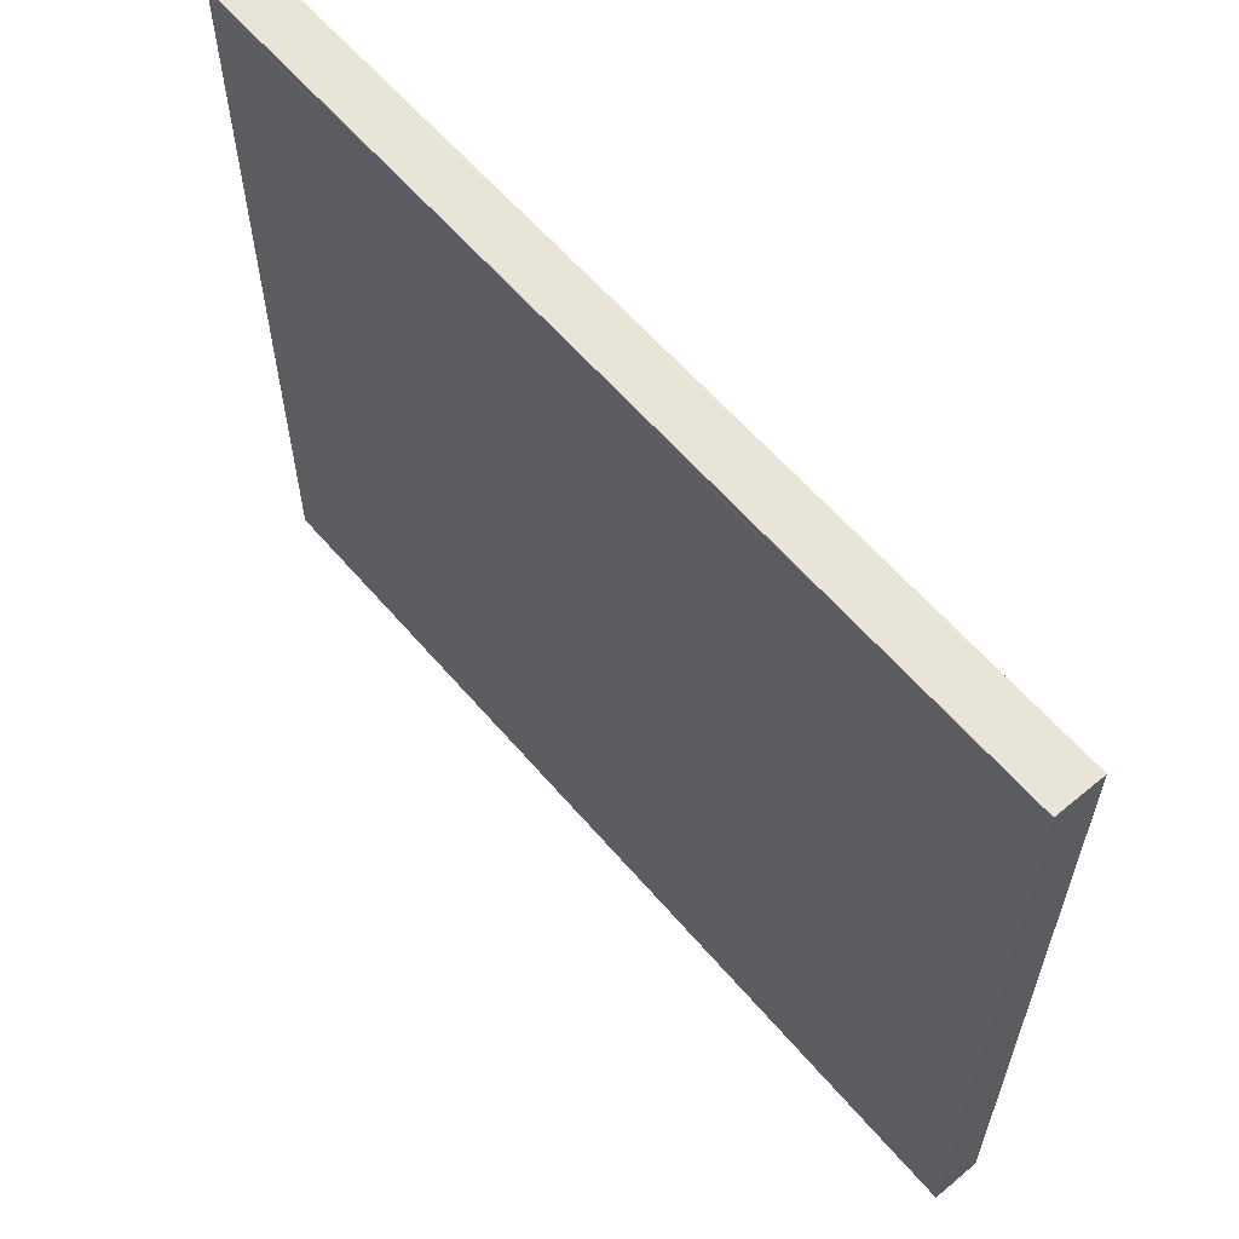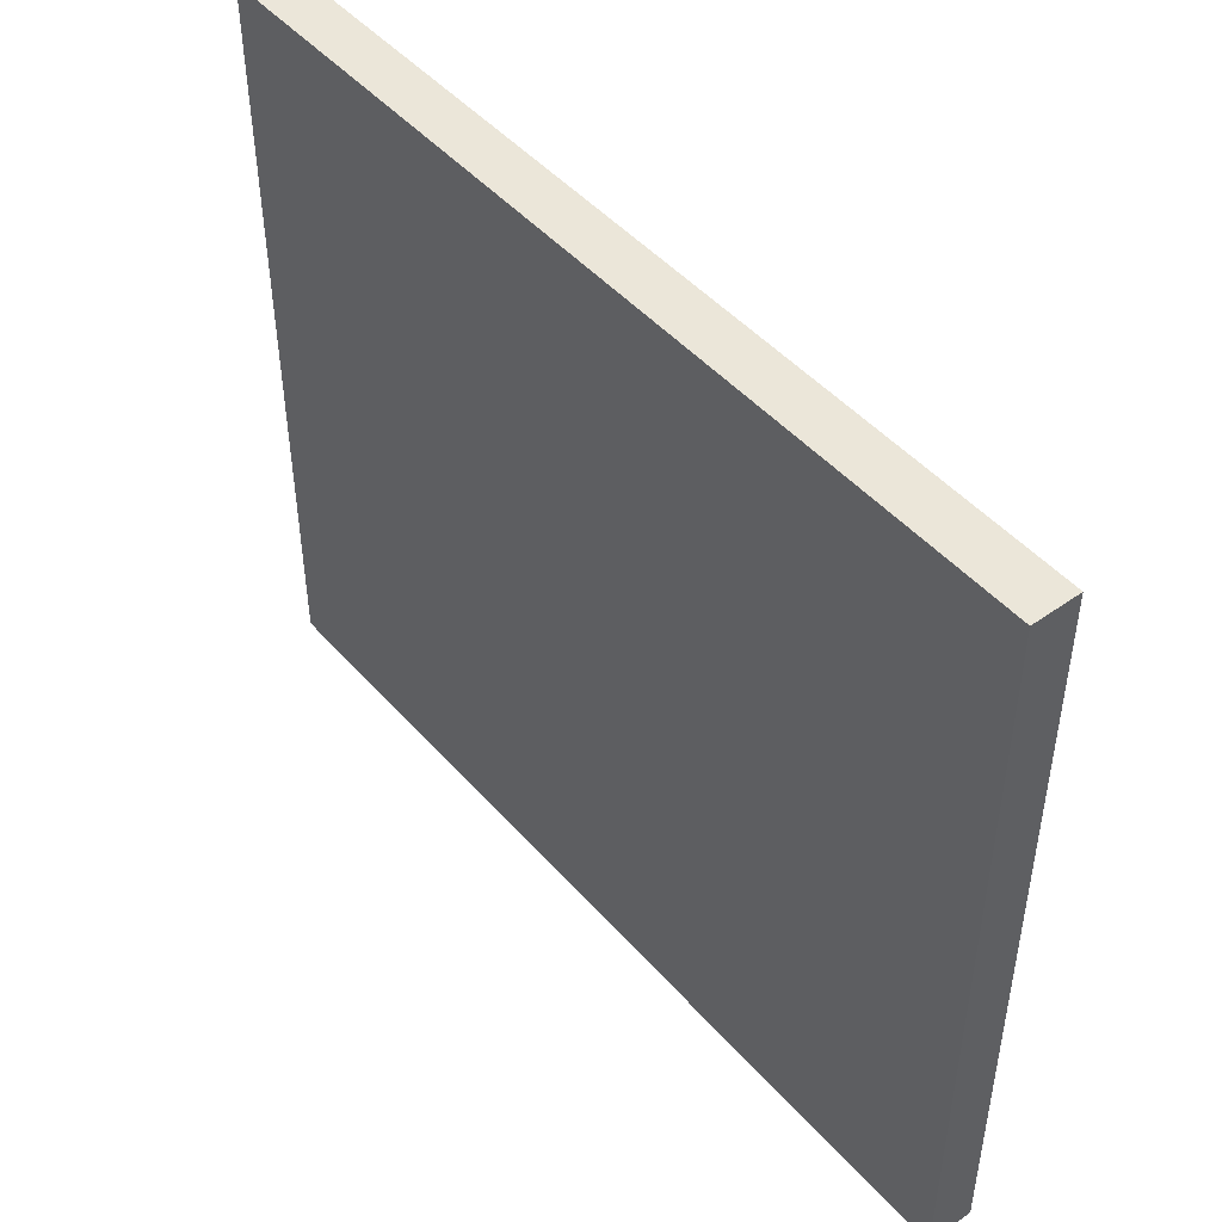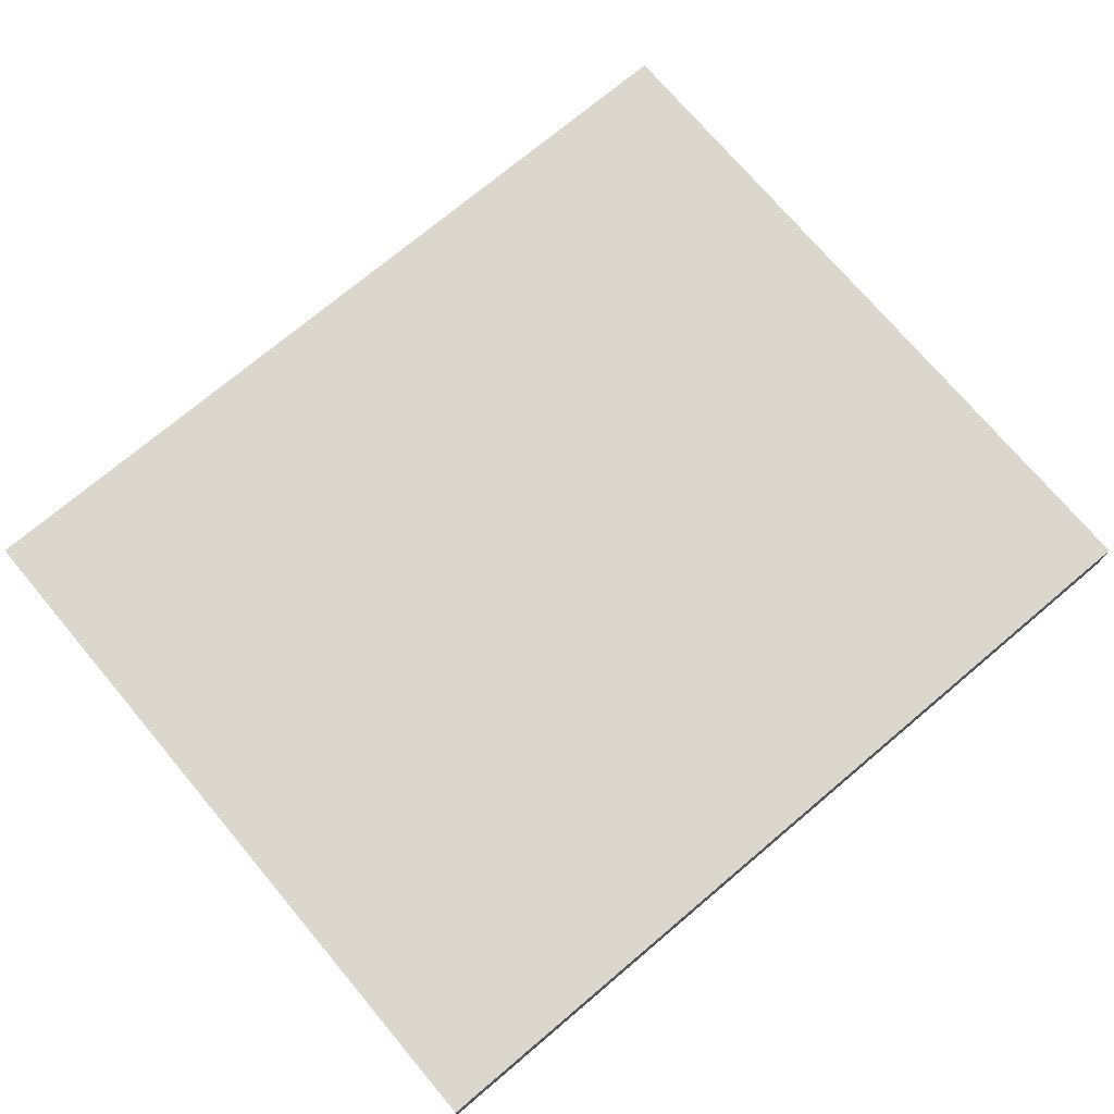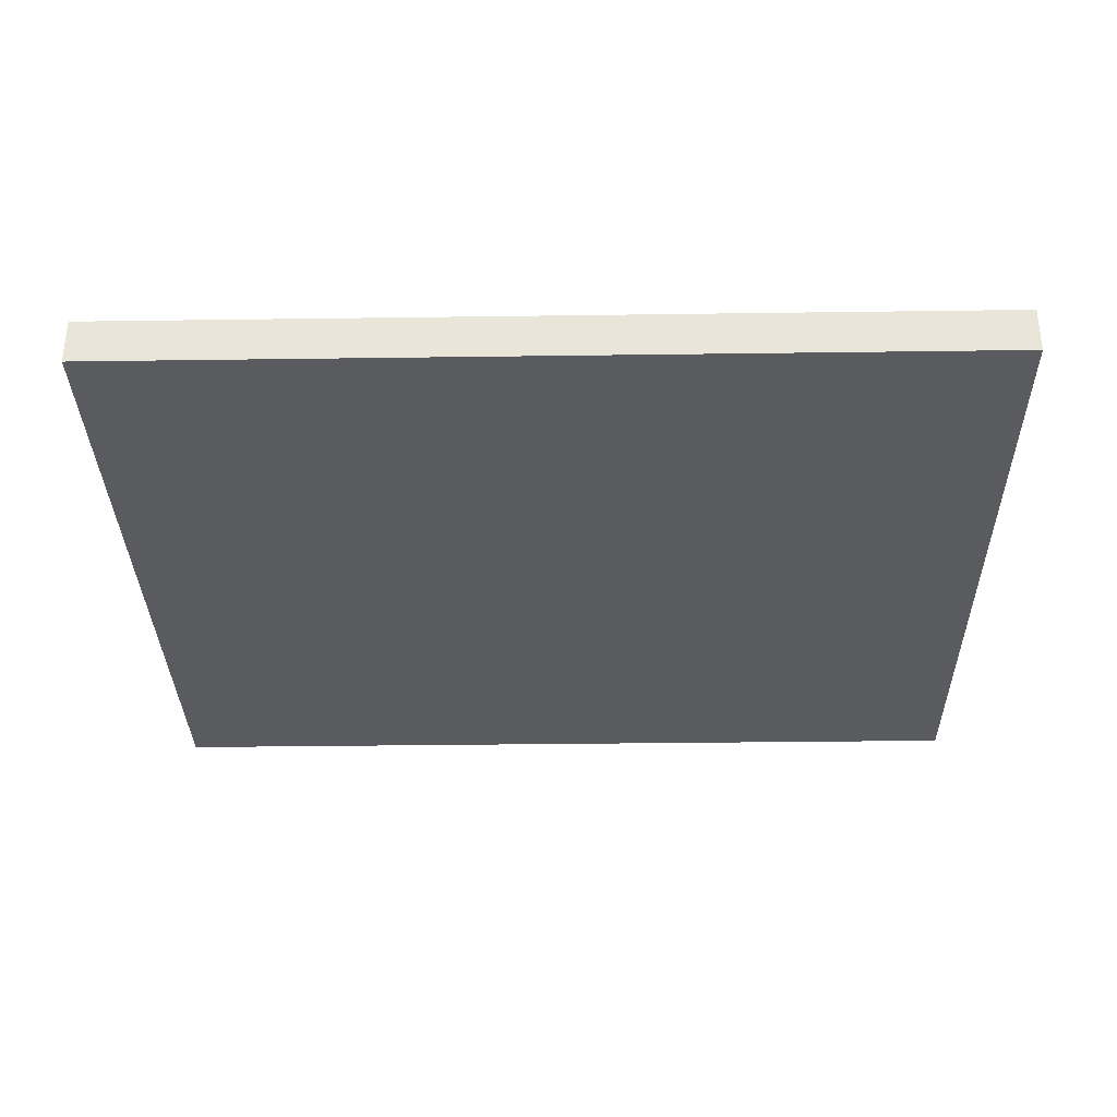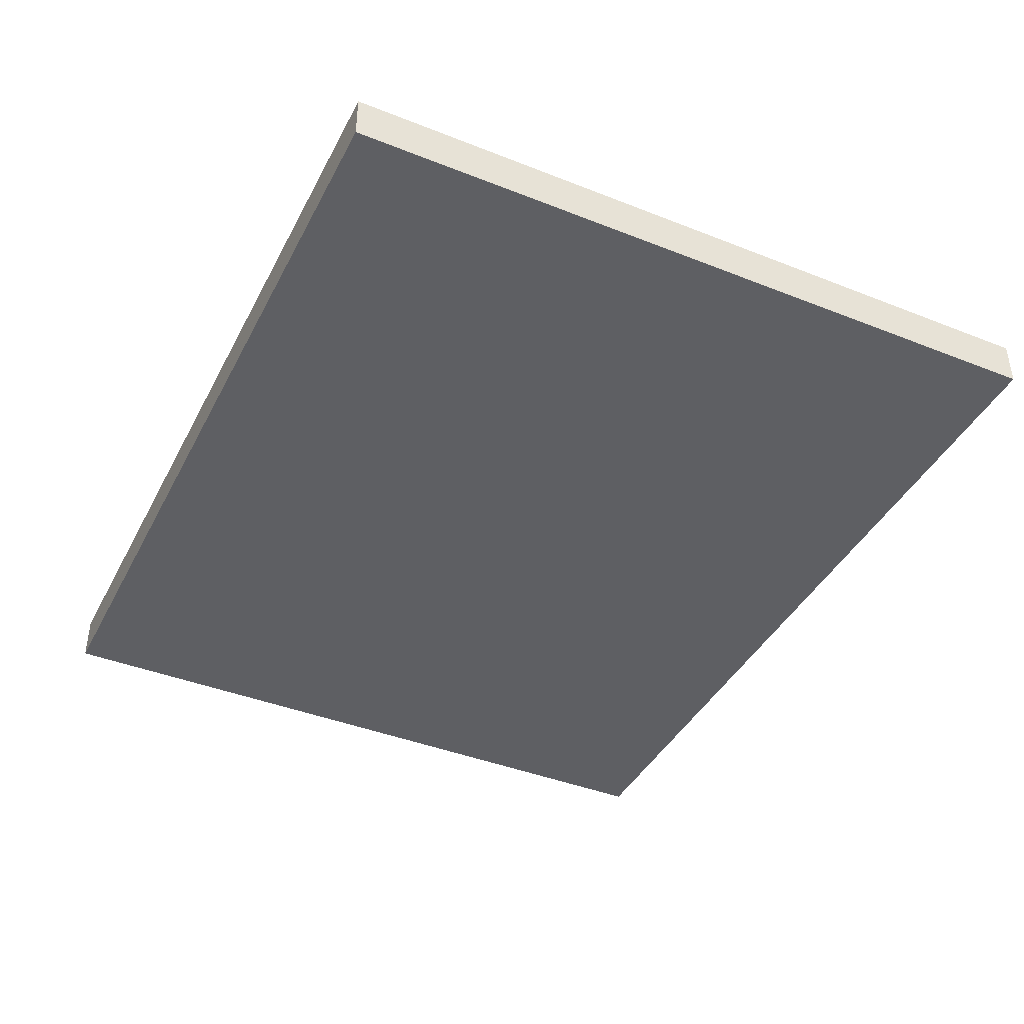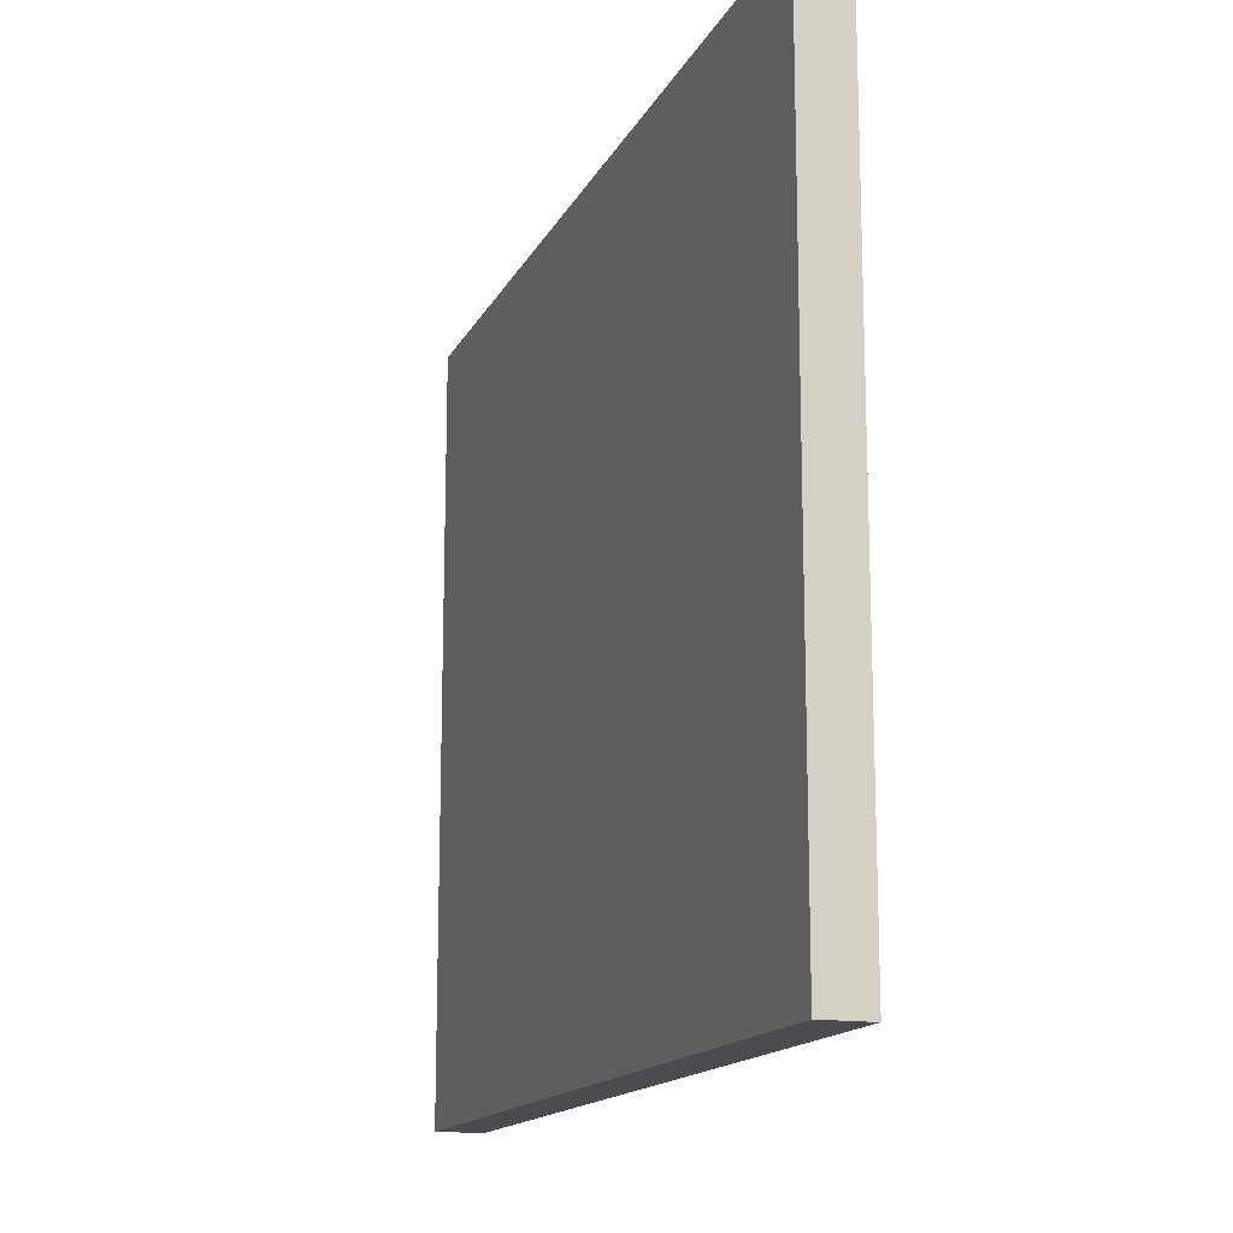
<metadata>
{"format":"obj","ext":"obj","renderer":"f3d","projection":"perspective","resolution":1024,"background":"white","views":[{"elev":60.4,"azim":-130.3,"up":"+Y"},{"elev":47.1,"azim":-128.9,"up":"+Y"},{"elev":73.4,"azim":-40.1,"up":"+Z"},{"elev":-32.9,"azim":-178.9,"up":"+Z"},{"elev":-41.3,"azim":64.4,"up":"+Z"},{"elev":-15.1,"azim":71.2,"up":"+Y"}]}
</metadata>
<code>
v 10.2 2.983 9.943
v 10.2 18.98 9.943
v -8.795 2.983 9.943
v -8.795 18.98 9.943
v 10.2 2.983 10.94
v 10.2 18.98 10.94
v -8.795 2.983 10.94
v -8.795 18.98 10.94
f 1 3 4
f 4 2 1
f 5 6 8
f 8 7 5
f 1 2 6
f 6 5 1
f 2 4 8
f 8 6 2
f 4 3 7
f 7 8 4
f 3 1 5
f 5 7 3

</code>
